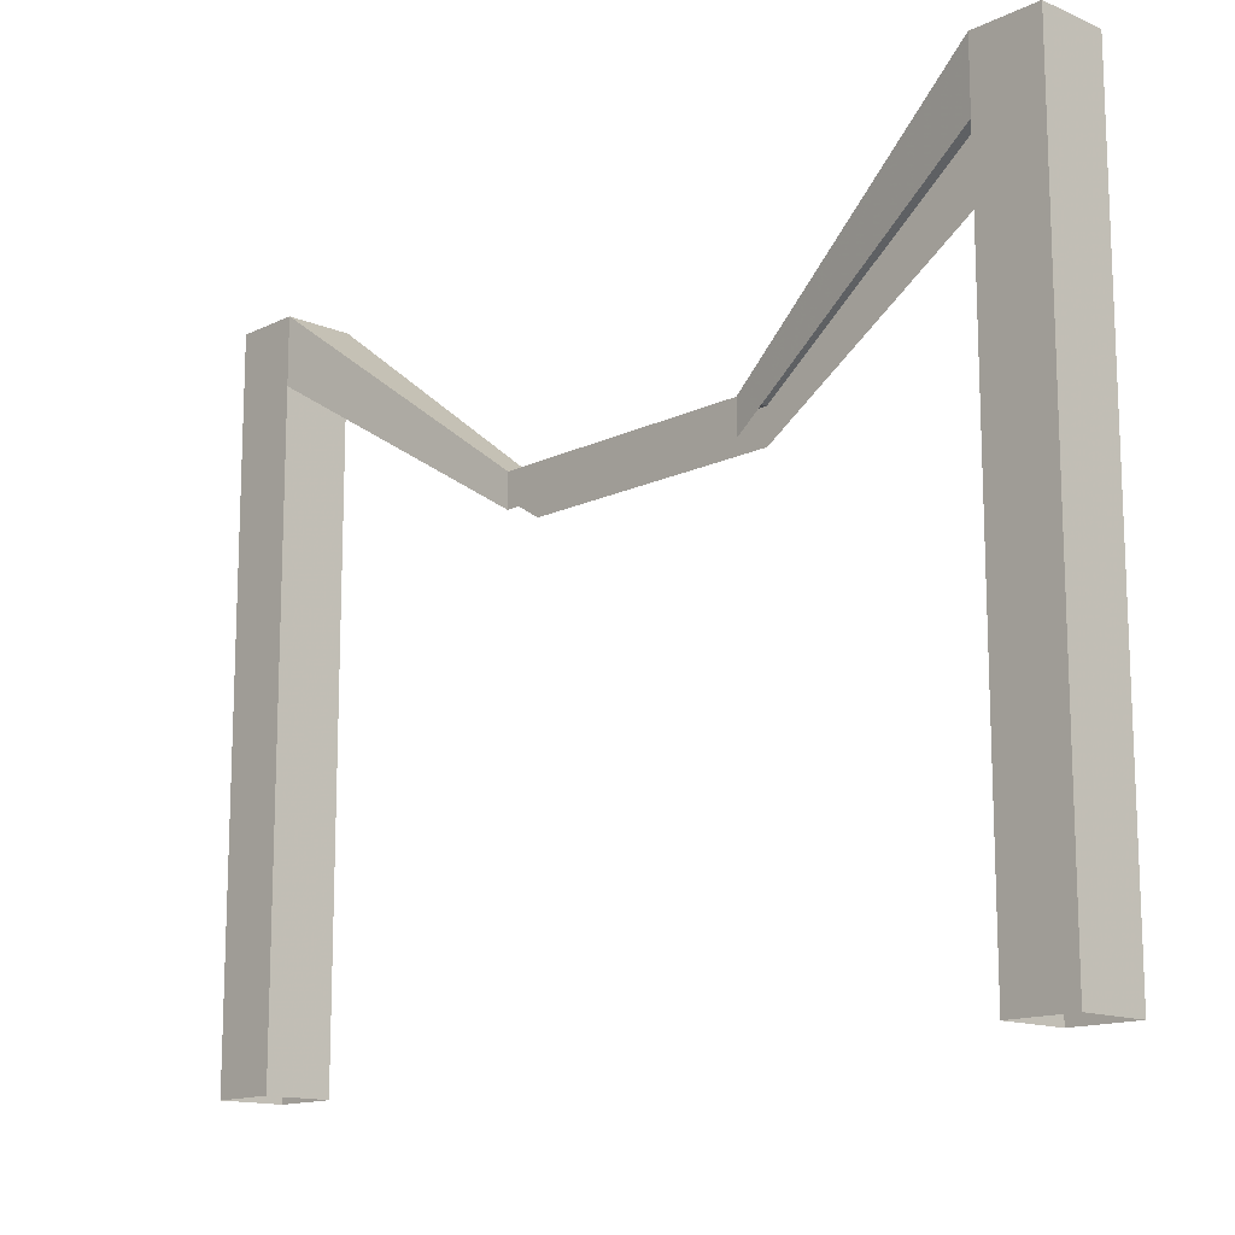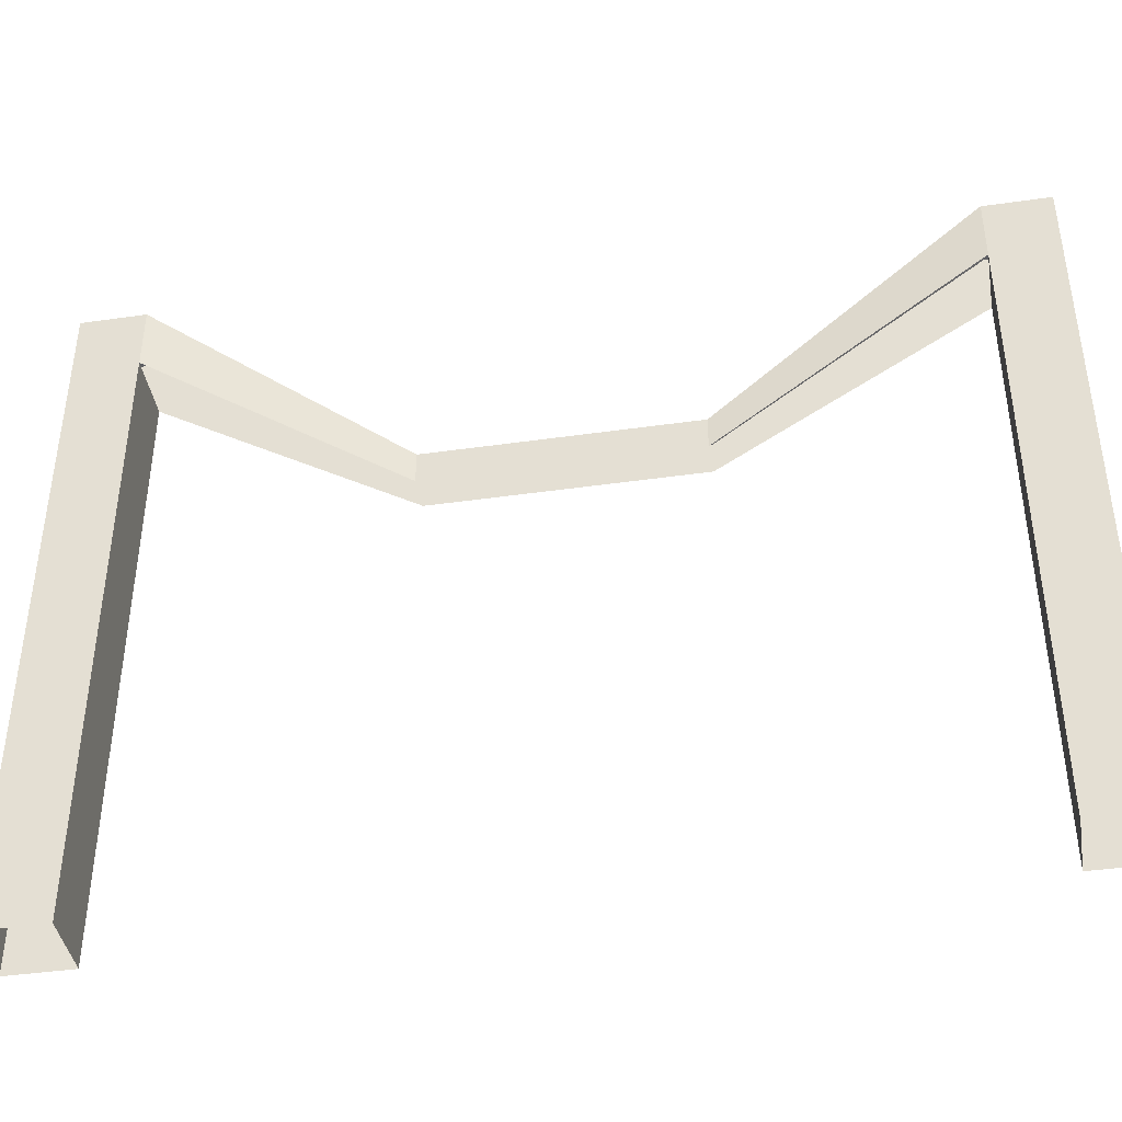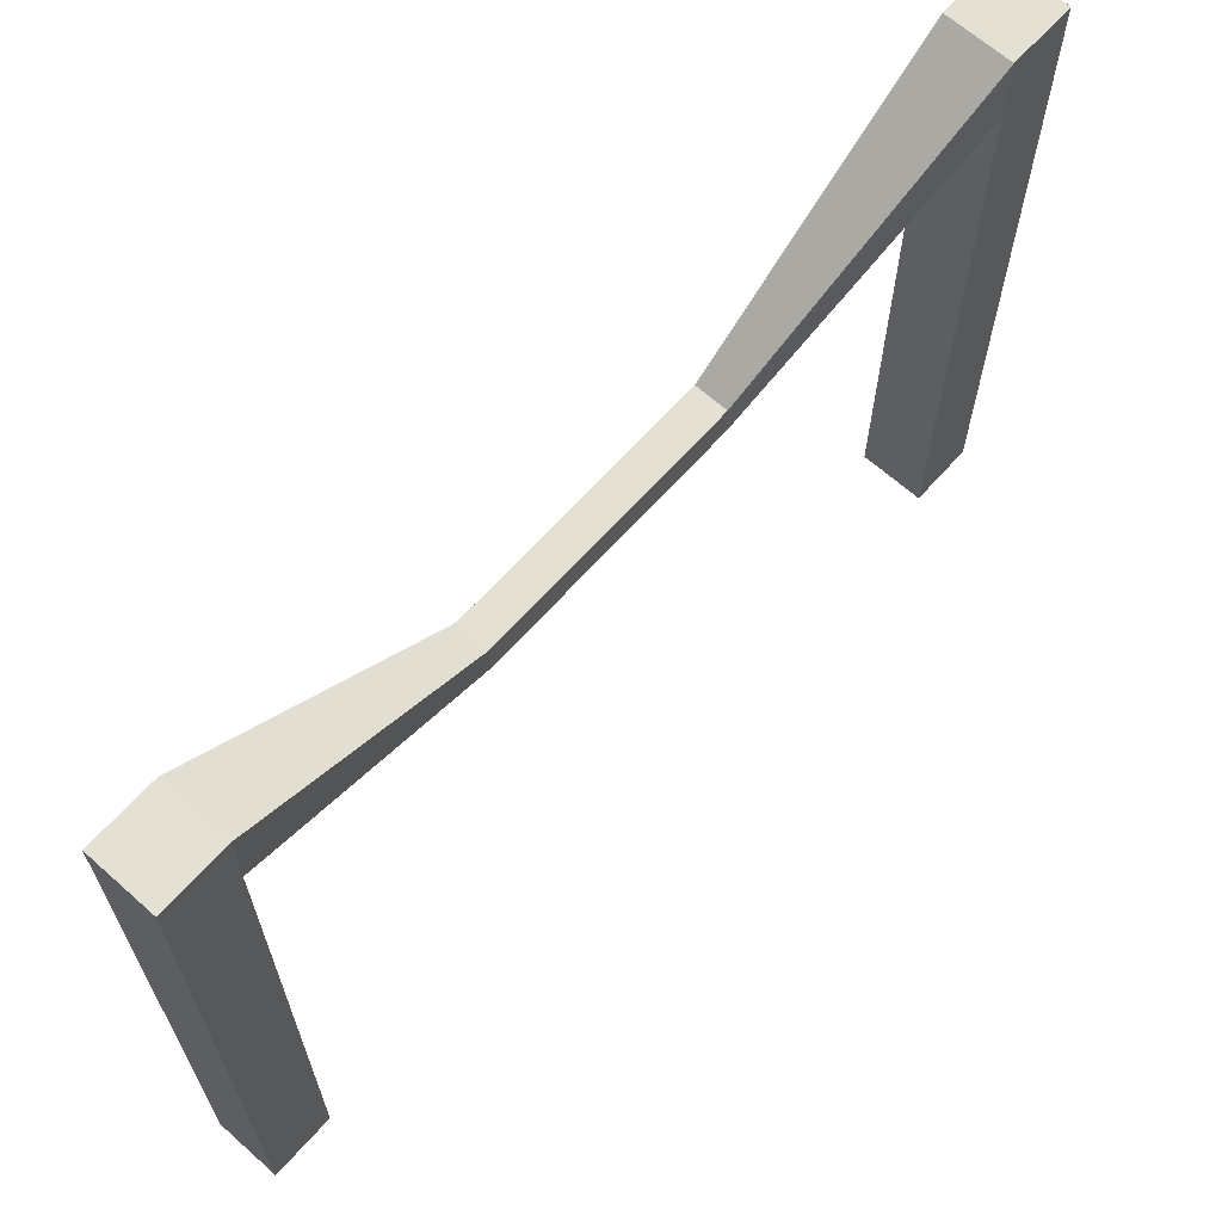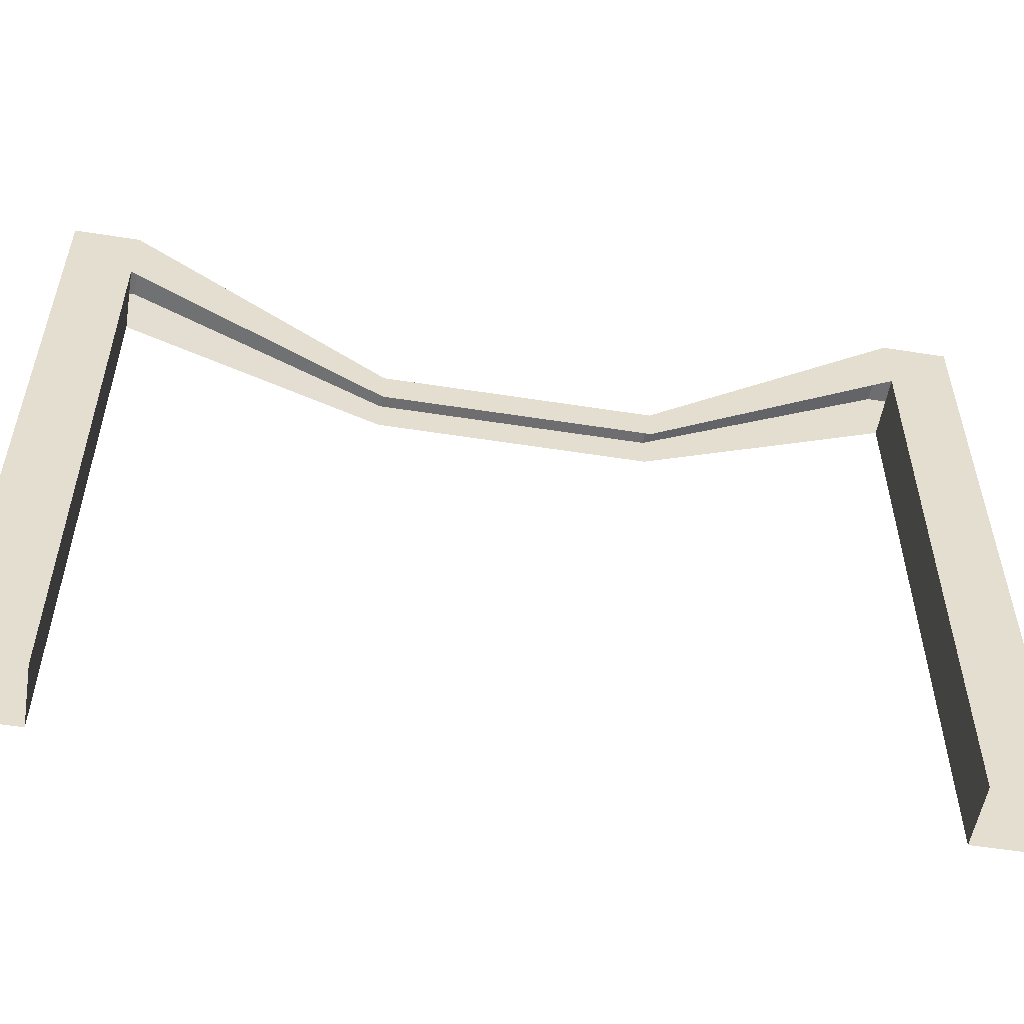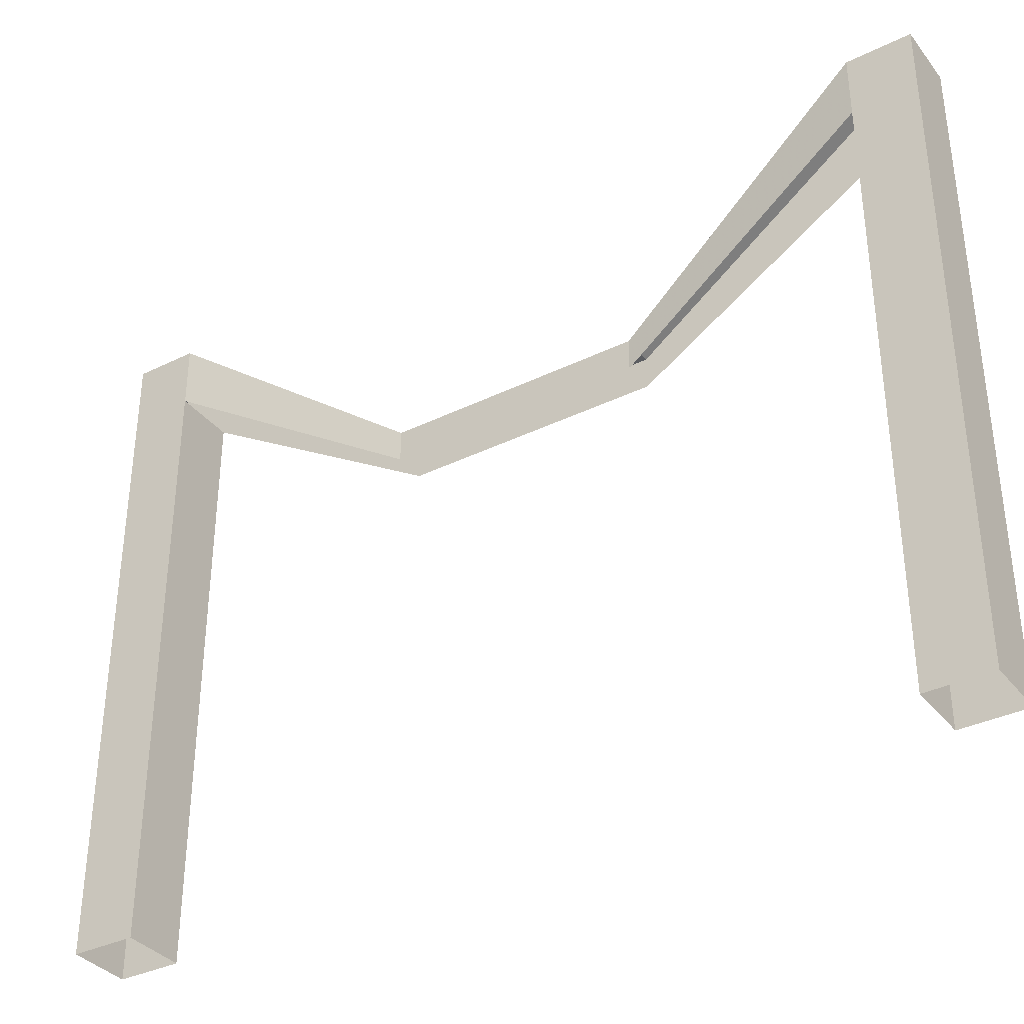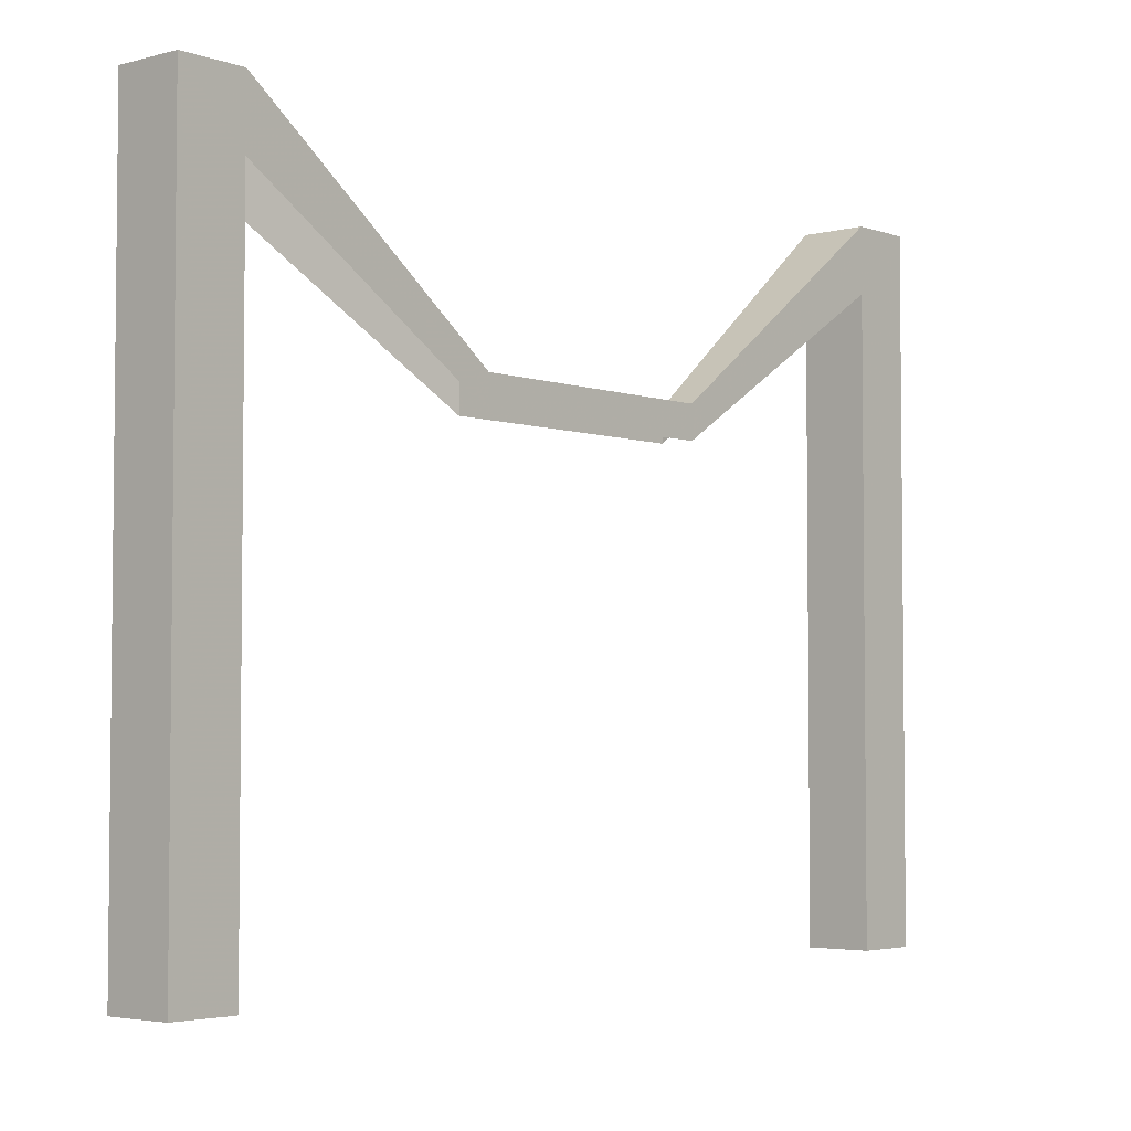
<metadata>
{"format":"obj","ext":"obj","renderer":"f3d","projection":"perspective","resolution":1024,"background":"white","views":[{"elev":-14.2,"azim":136.9,"up":"+Y"},{"elev":-41.7,"azim":99.8,"up":"+Y"},{"elev":65.6,"azim":41.8,"up":"+Y"},{"elev":-54.4,"azim":-99.5,"up":"+Y"},{"elev":-35.6,"azim":122.9,"up":"+Y"},{"elev":-3.9,"azim":-138.9,"up":"+Y"}]}
</metadata>
<code>
v -0.5 0.2812 0.125
v -0.5 0.25 0.125
v -0.5 0.25 -0.125
v -0.5 0.2812 -0.125
v -0.4688 0.2812 0.125
v -0.4375 0.4688 0.375
v -0.5 0.4688 0.375
v -0.5 0.4062 0.375
v -0.5 0.4688 0.4375
v -0.5 -0.1875 0.4375
v -0.5 -0.1875 0.375
v -0.4375 0.4062 0.375
v -0.4375 -0.1875 0.375
v -0.4375 0.4688 0.4375
v -0.4688 0.25 0.125
v -0.4688 0.2812 -0.125
v -0.4688 0.25 -0.125
v -0.4375 0.4688 -0.375
v -0.4375 0.4062 -0.375
v -0.4375 0.4688 -0.4375
v -0.4375 -0.1875 -0.4375
v -0.4375 -0.1875 -0.375
v -0.5 0.4062 -0.375
v -0.5 -0.1875 -0.375
v -0.5 0.4688 -0.4375
v -0.5 0.4688 -0.375
v -0.4375 -0.1875 0.4375
v -0.5 -0.1875 -0.4375
f 1 2 3
f 1 3 4
f 1 4 5
f 1 5 6
f 1 6 7
f 1 7 2
f 2 7 8
f 8 7 9
f 8 9 10
f 8 10 11
f 8 11 12
f 12 11 13
f 12 13 14
f 12 14 6
f 12 6 5
f 12 5 15
f 15 5 16
f 15 16 17
f 17 16 18
f 17 18 19
f 19 18 20
f 19 20 21
f 19 21 22
f 19 22 23
f 23 22 24
f 23 24 25
f 23 25 26
f 23 26 4
f 23 4 3
f 26 18 16
f 26 16 4
f 4 16 5
f 9 7 6
f 9 6 14
f 9 14 27
f 9 27 10
f 26 25 20
f 26 20 18
f 13 27 14
f 24 28 25
f 25 28 20
f 20 28 21

</code>
